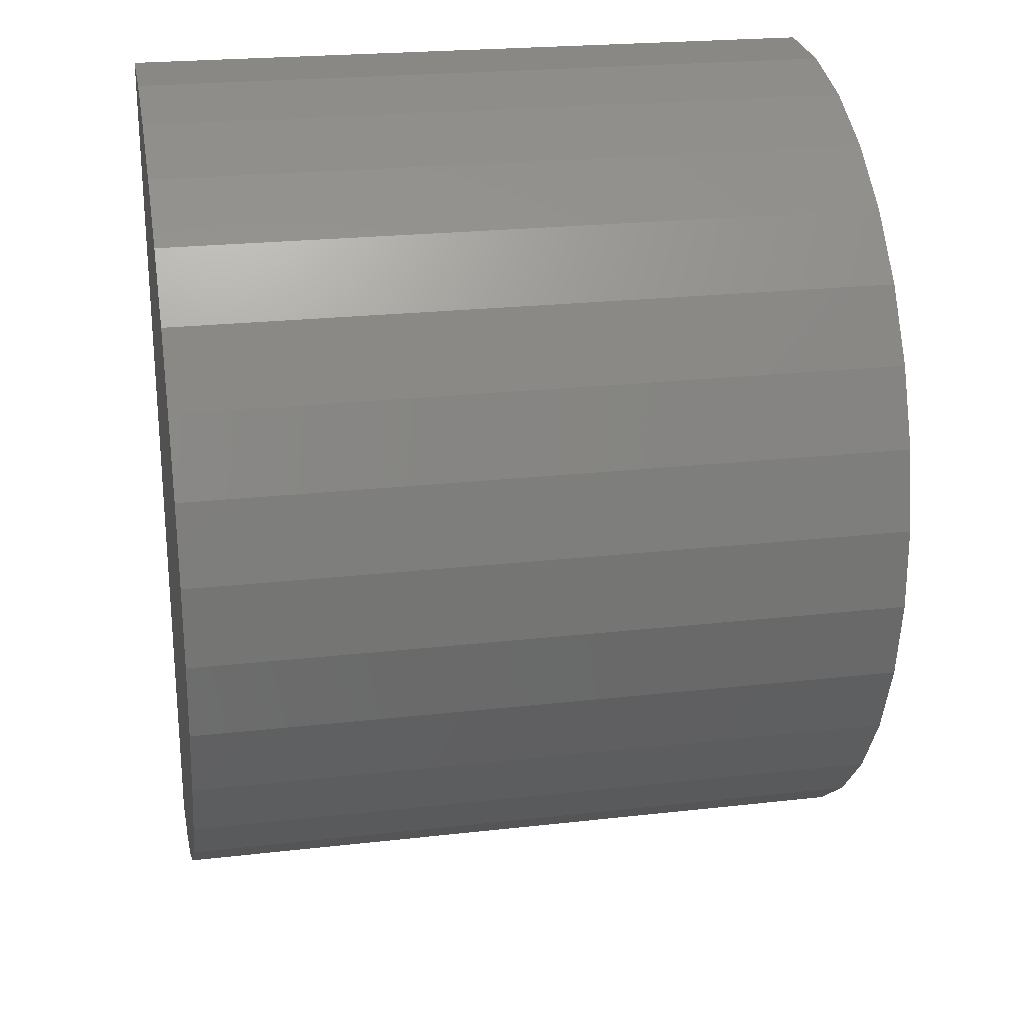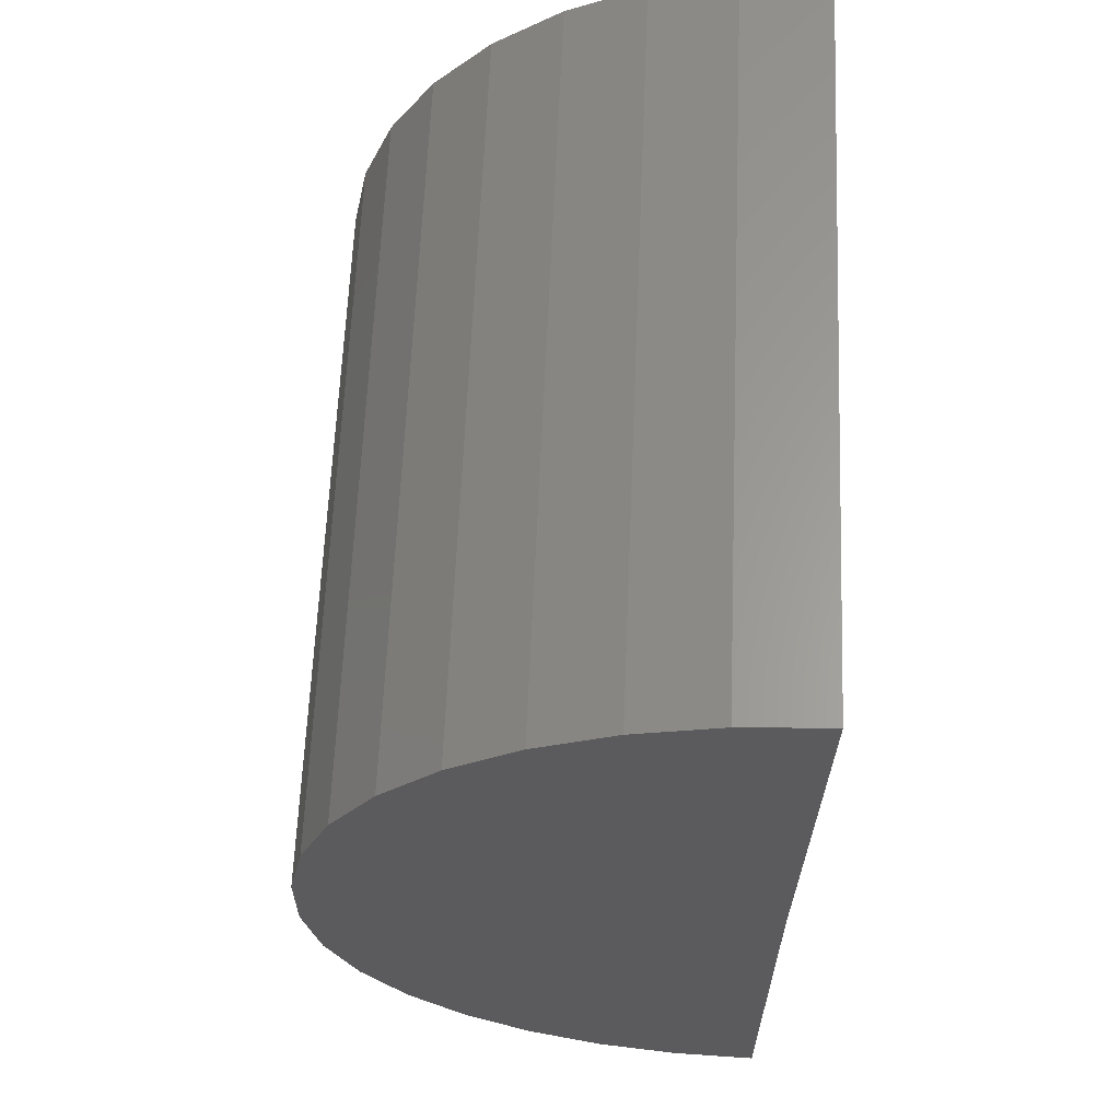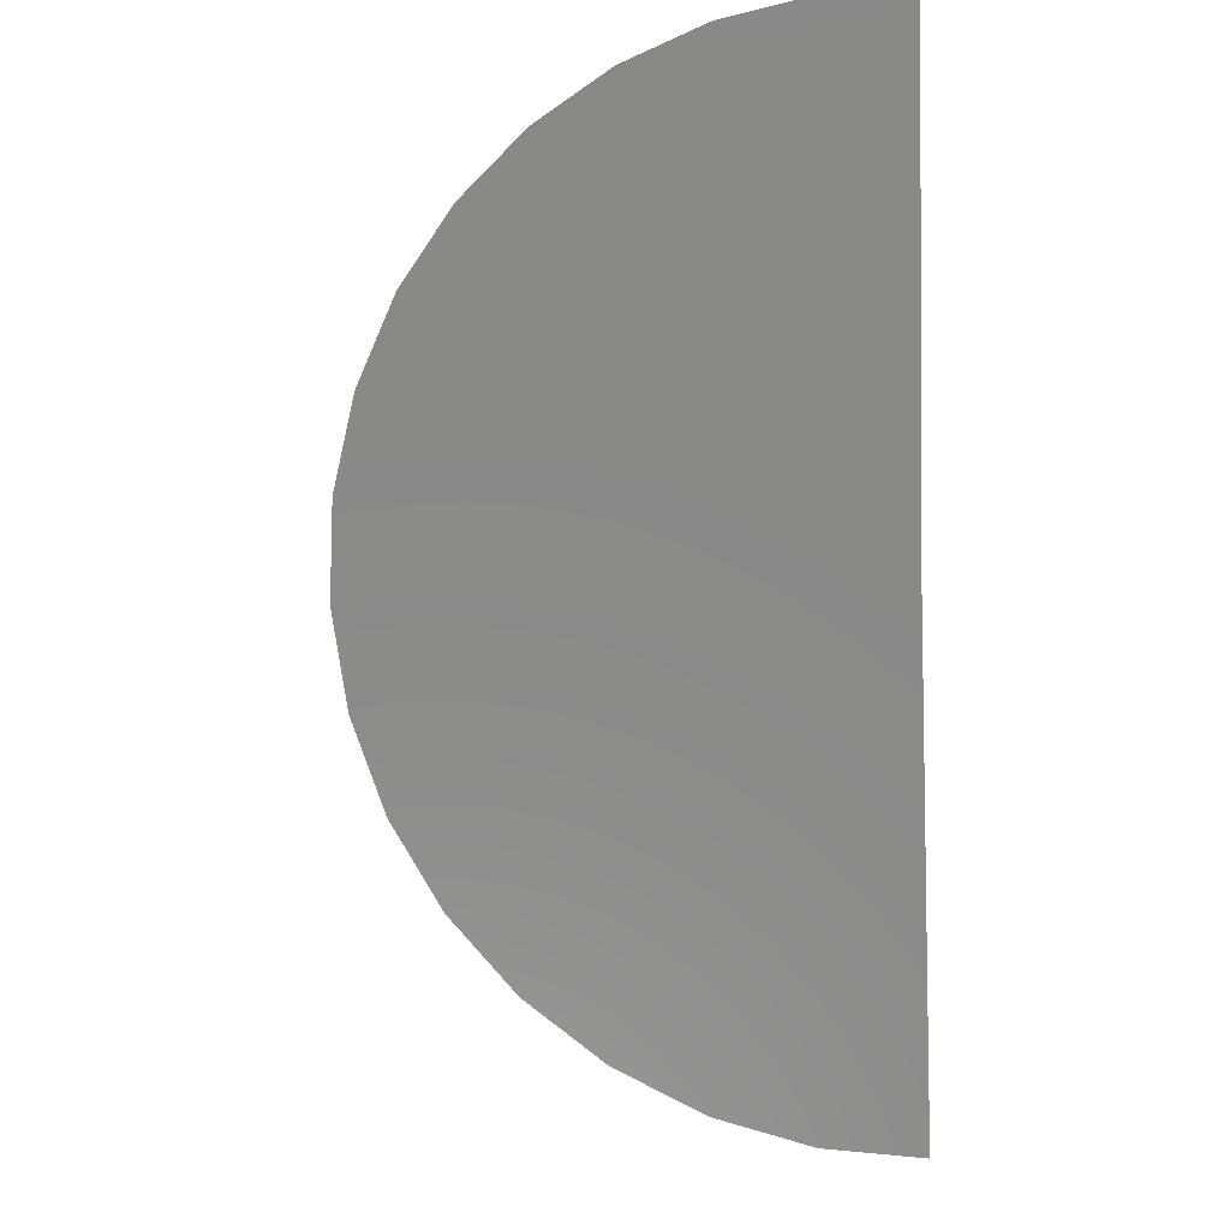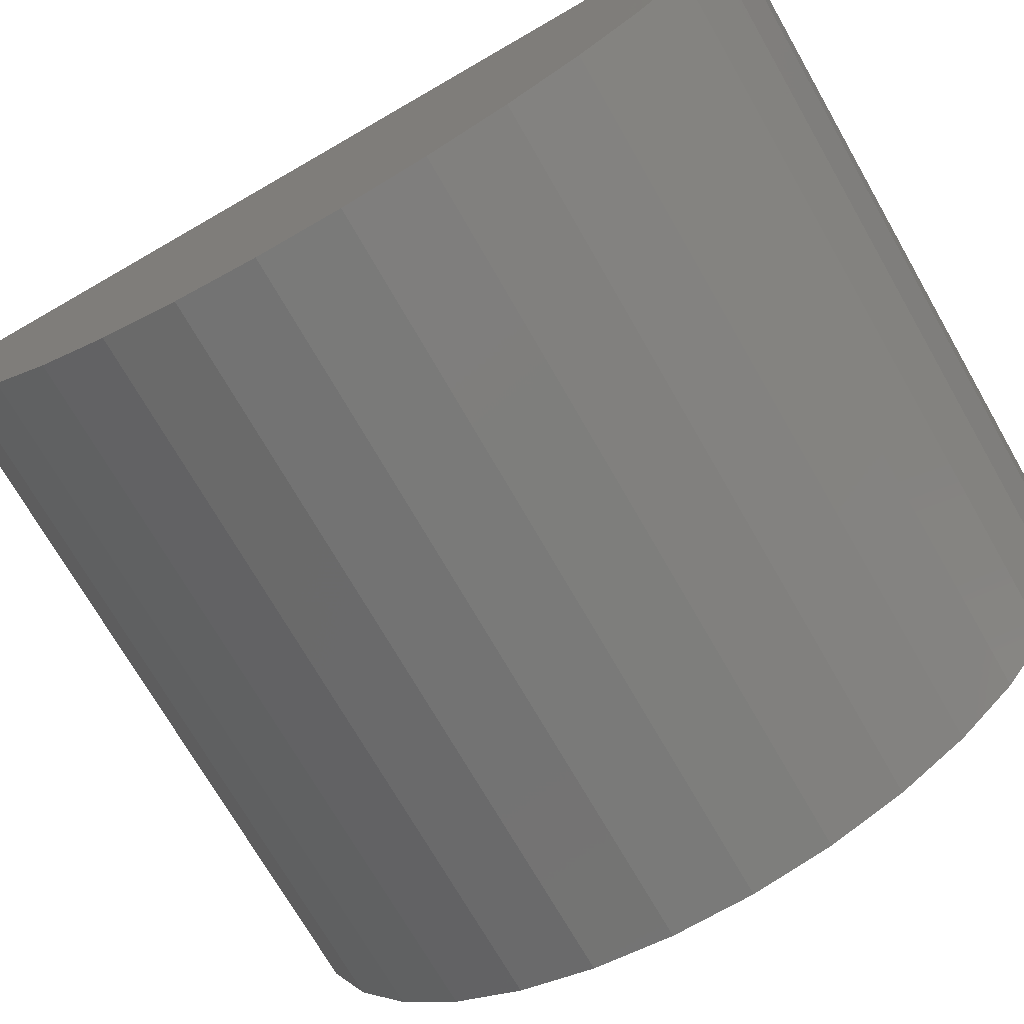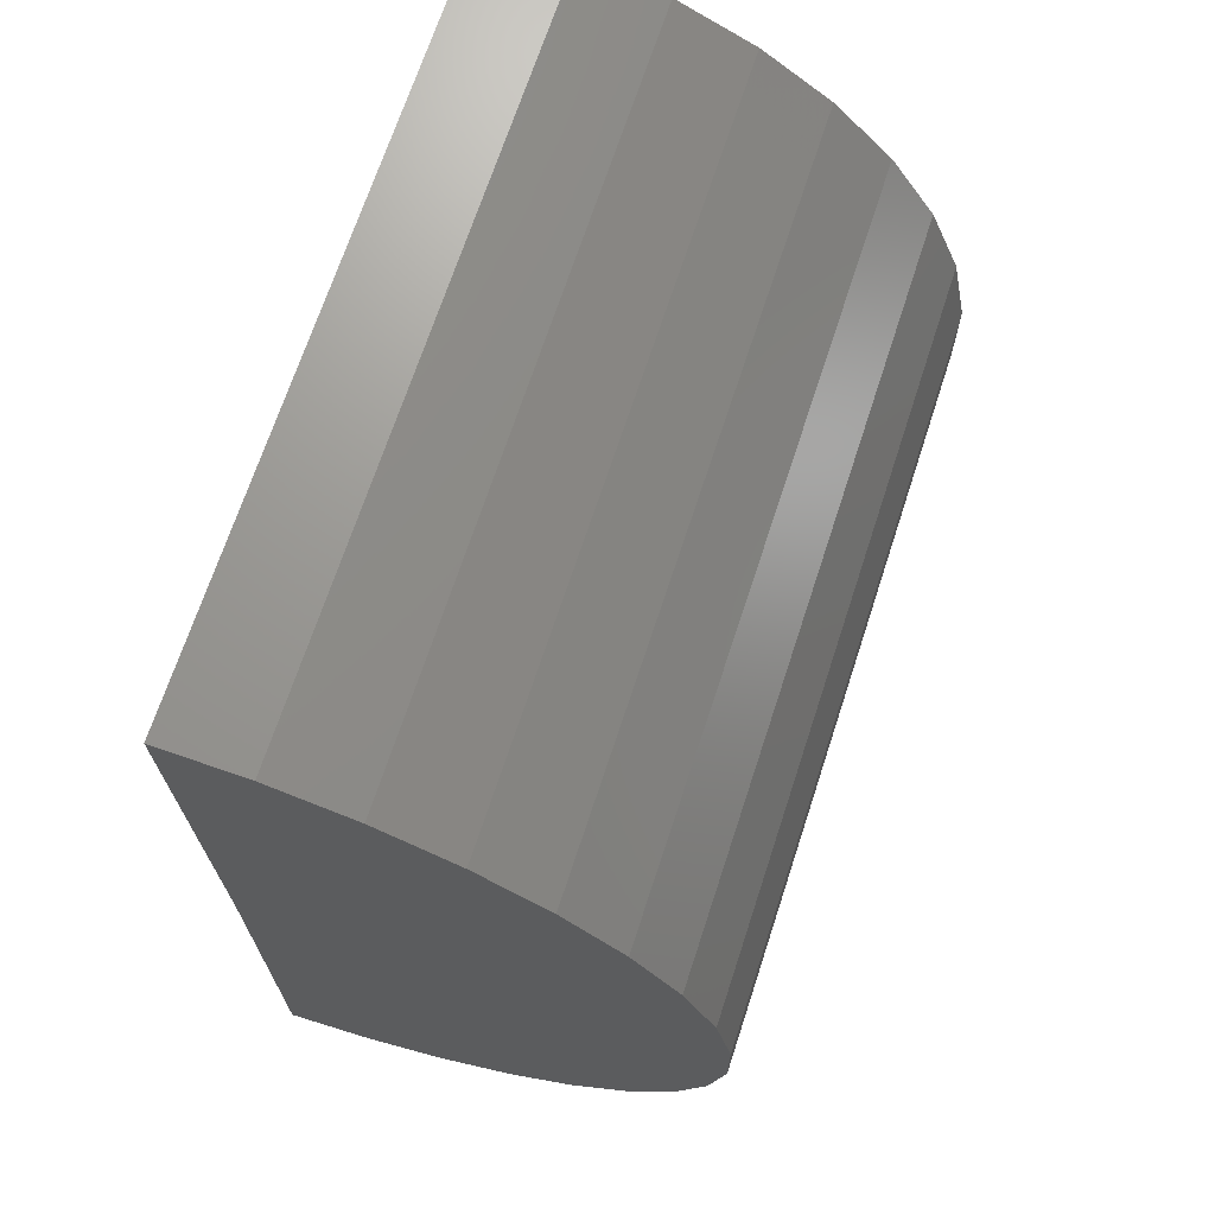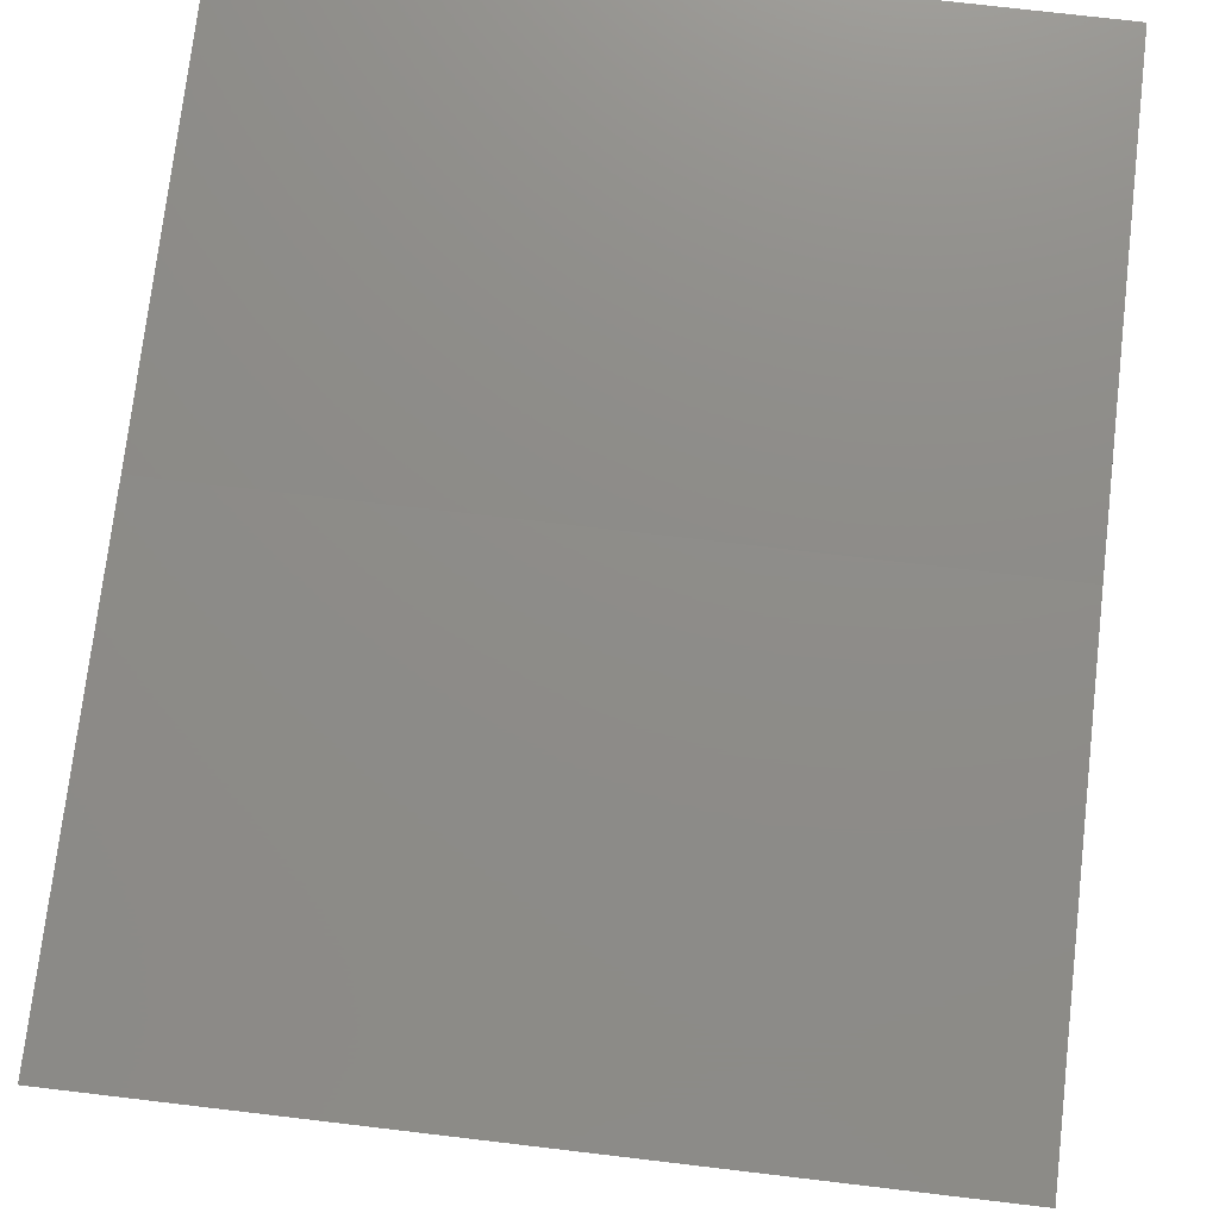
<metadata>
{"format":"stl","ext":"stl","renderer":"f3d","projection":"perspective","resolution":1024,"background":"white","views":[{"elev":23.1,"azim":-10.9,"up":"+Z"},{"elev":62.9,"azim":92.4,"up":"+Z"},{"elev":-7.1,"azim":88.1,"up":"+Z"},{"elev":-72.5,"azim":-60.1,"up":"+Y"},{"elev":69.2,"azim":-71.9,"up":"+Z"},{"elev":74.6,"azim":-173.3,"up":"+Y"}]}
</metadata>
<code>
# stl→obj: 38 verts, 72 faces
v -0.5078 0.007651 0.8202
v 0.4922 0.007651 0.8202
v -0.5078 3.448e-17 0.1992
v 0.4922 1.455e-16 0.1992
v -0.5078 0 -0.4219
v 0.4922 1.11e-16 -0.4219
v -0.5078 -0.1146 -0.4112
v -0.5078 -0.2252 -0.3796
v -0.5078 -0.3281 -0.3281
v -0.5078 -0.4197 -0.2586
v -0.5078 -0.497 -0.1733
v -0.5078 -0.5571 -0.07523
v -0.5078 -0.5982 0.03225
v -0.5078 -0.6187 0.1455
v -0.5078 -0.618 0.2605
v -0.5078 -0.5961 0.3735
v -0.5078 -0.5537 0.4804
v -0.5078 -0.4923 0.5777
v -0.5078 -0.4141 0.6621
v -0.5078 -0.3216 0.7305
v -0.5078 -0.218 0.7807
v -0.5078 -0.107 0.8109
v 0.4922 -0.618 0.2605
v 0.4922 -0.6187 0.1455
v 0.4922 -0.5982 0.03225
v 0.4922 -0.5571 -0.07523
v 0.4922 -0.497 -0.1733
v 0.4922 -0.4197 -0.2586
v 0.4922 -0.3281 -0.3281
v 0.4922 -0.2252 -0.3796
v 0.4922 -0.1146 -0.4112
v 0.4922 -0.107 0.8109
v 0.4922 -0.218 0.7807
v 0.4922 -0.3216 0.7305
v 0.4922 -0.4141 0.6621
v 0.4922 -0.4923 0.5777
v 0.4922 -0.5537 0.4804
v 0.4922 -0.5961 0.3735
f 1 2 3
f 3 2 4
f 5 3 6
f 6 3 4
f 3 5 7
f 3 7 8
f 3 8 9
f 3 9 10
f 3 10 11
f 3 11 12
f 3 12 13
f 3 13 14
f 3 14 15
f 3 15 1
f 1 15 16
f 1 16 17
f 1 17 18
f 1 18 19
f 1 19 20
f 1 20 21
f 1 21 22
f 4 2 23
f 4 23 24
f 4 24 25
f 4 25 26
f 4 26 27
f 4 27 28
f 4 28 29
f 4 29 30
f 4 30 31
f 4 31 6
f 2 32 33
f 2 33 34
f 2 34 35
f 2 35 36
f 2 36 37
f 2 37 38
f 2 38 23
f 2 1 32
f 32 1 22
f 32 22 33
f 33 22 21
f 33 21 34
f 34 21 20
f 34 20 35
f 35 20 19
f 35 19 36
f 36 19 18
f 36 18 37
f 37 18 17
f 37 17 38
f 38 17 16
f 38 16 23
f 23 16 15
f 23 15 24
f 24 15 14
f 24 14 25
f 25 14 13
f 25 13 26
f 26 13 12
f 26 12 27
f 27 12 11
f 27 11 28
f 28 11 10
f 28 10 29
f 29 10 9
f 29 9 30
f 30 9 8
f 30 8 31
f 31 8 7
f 31 7 6
f 6 7 5

</code>
